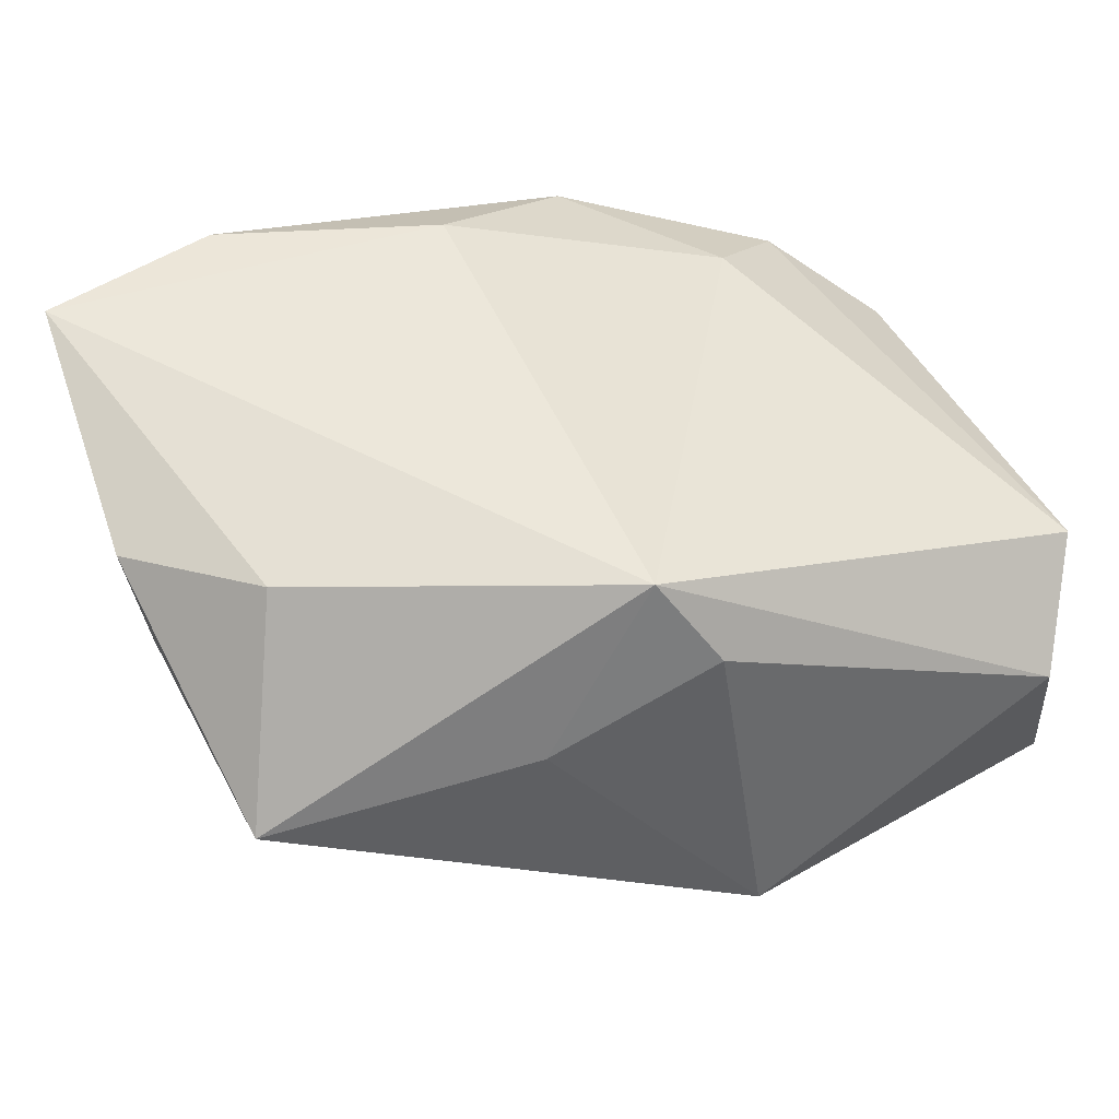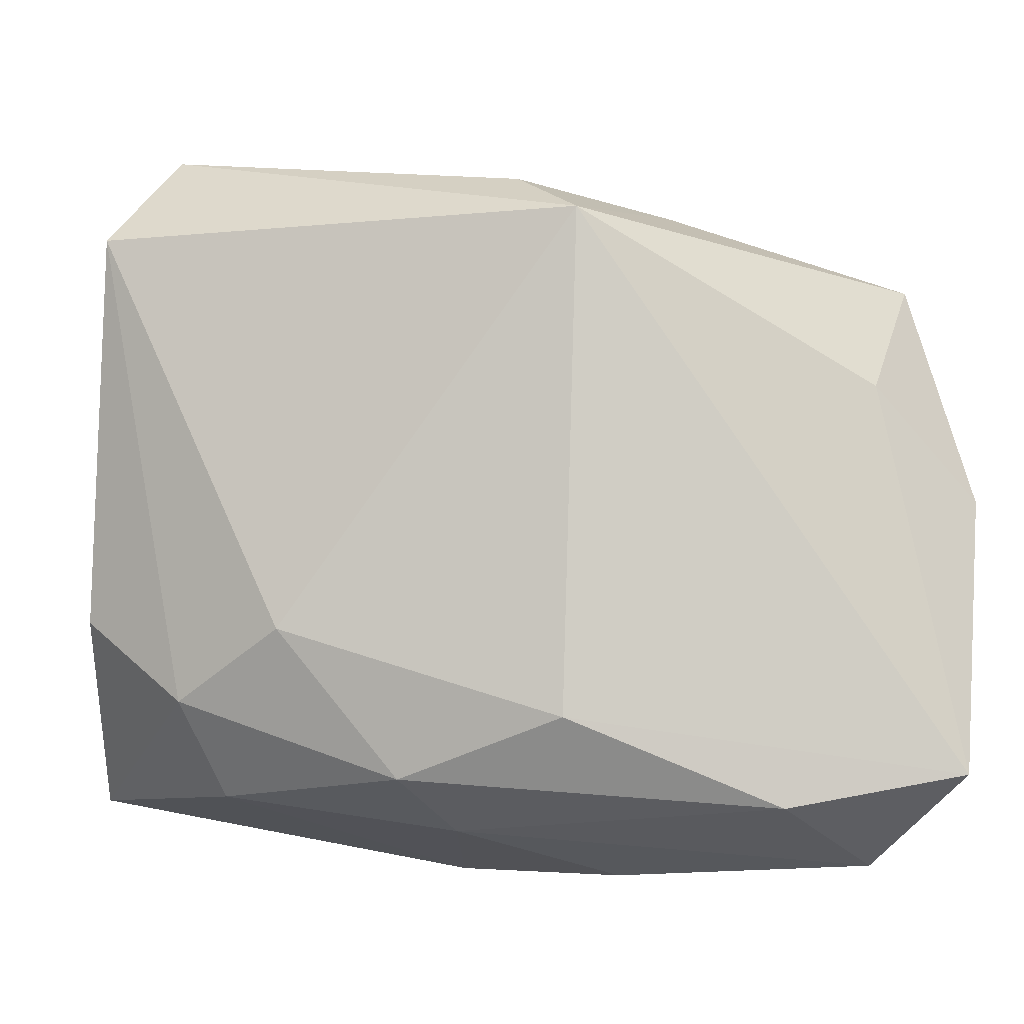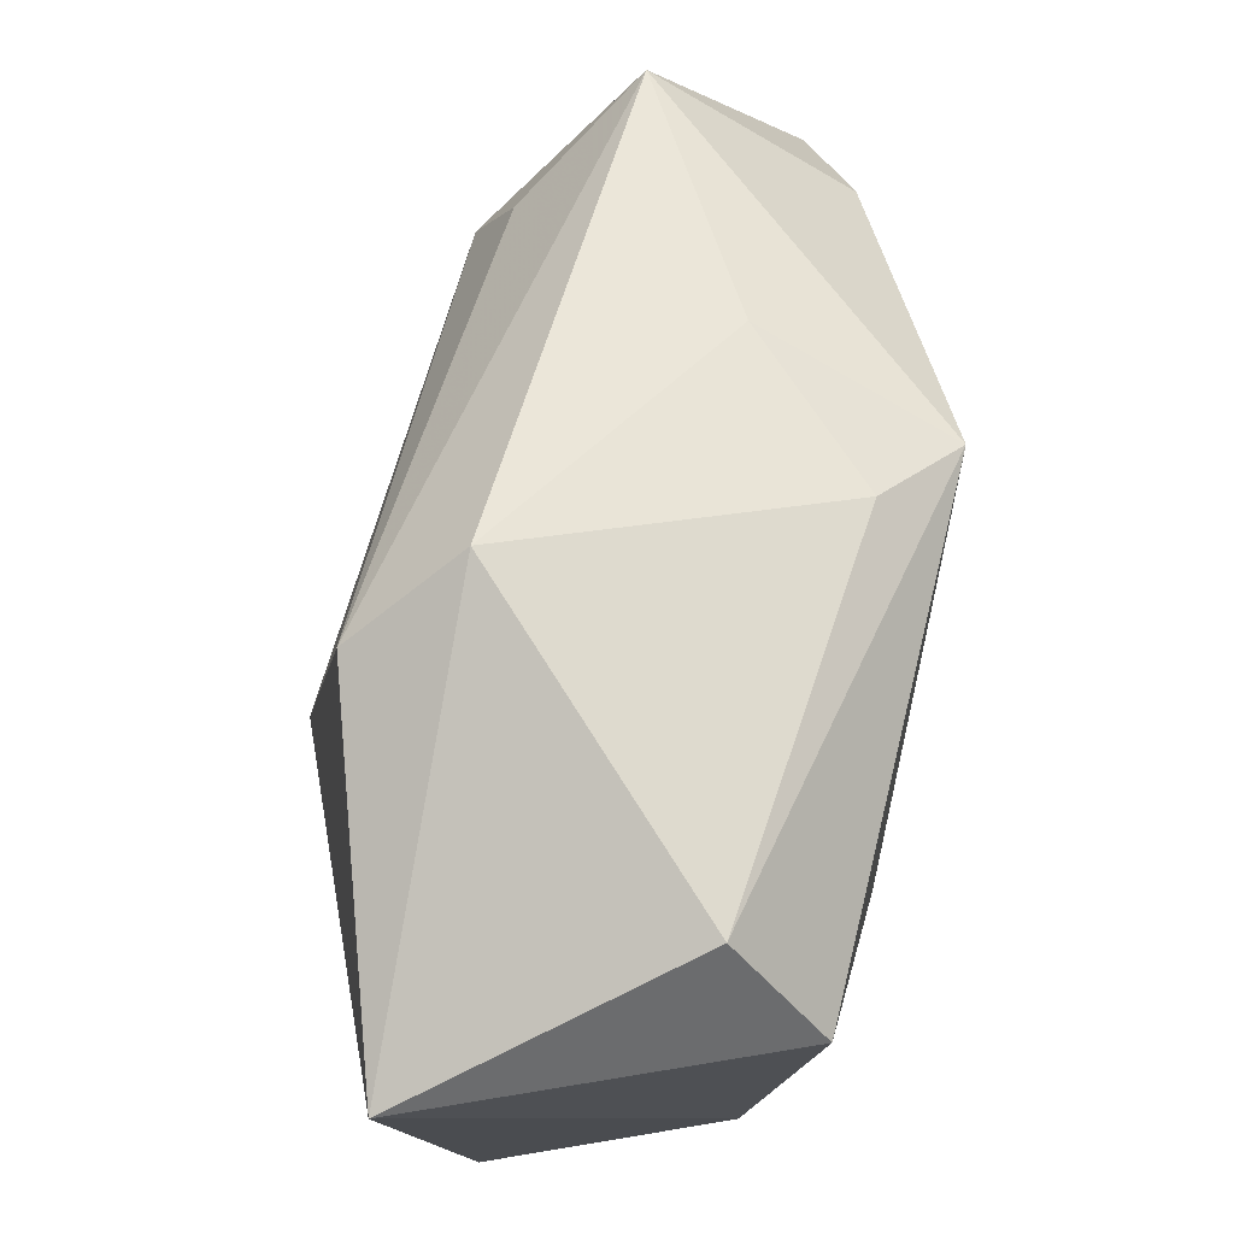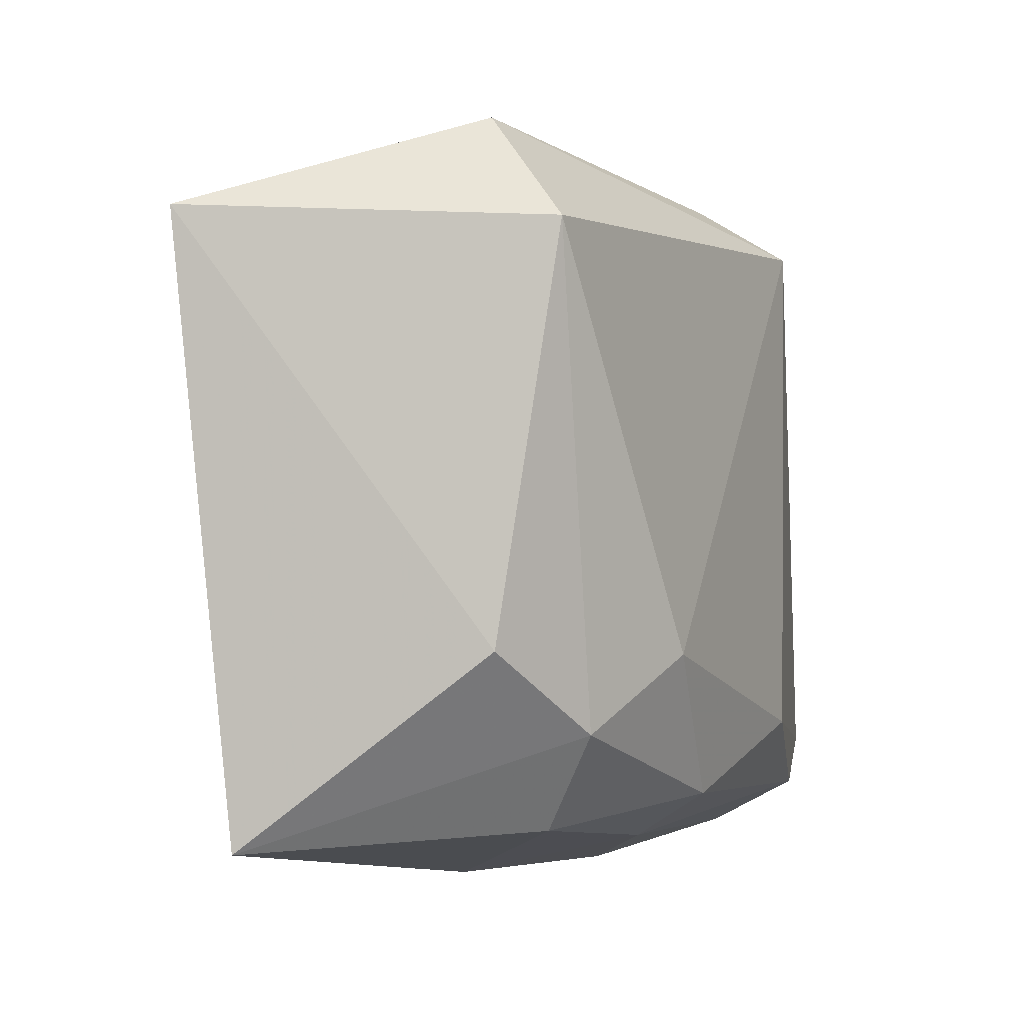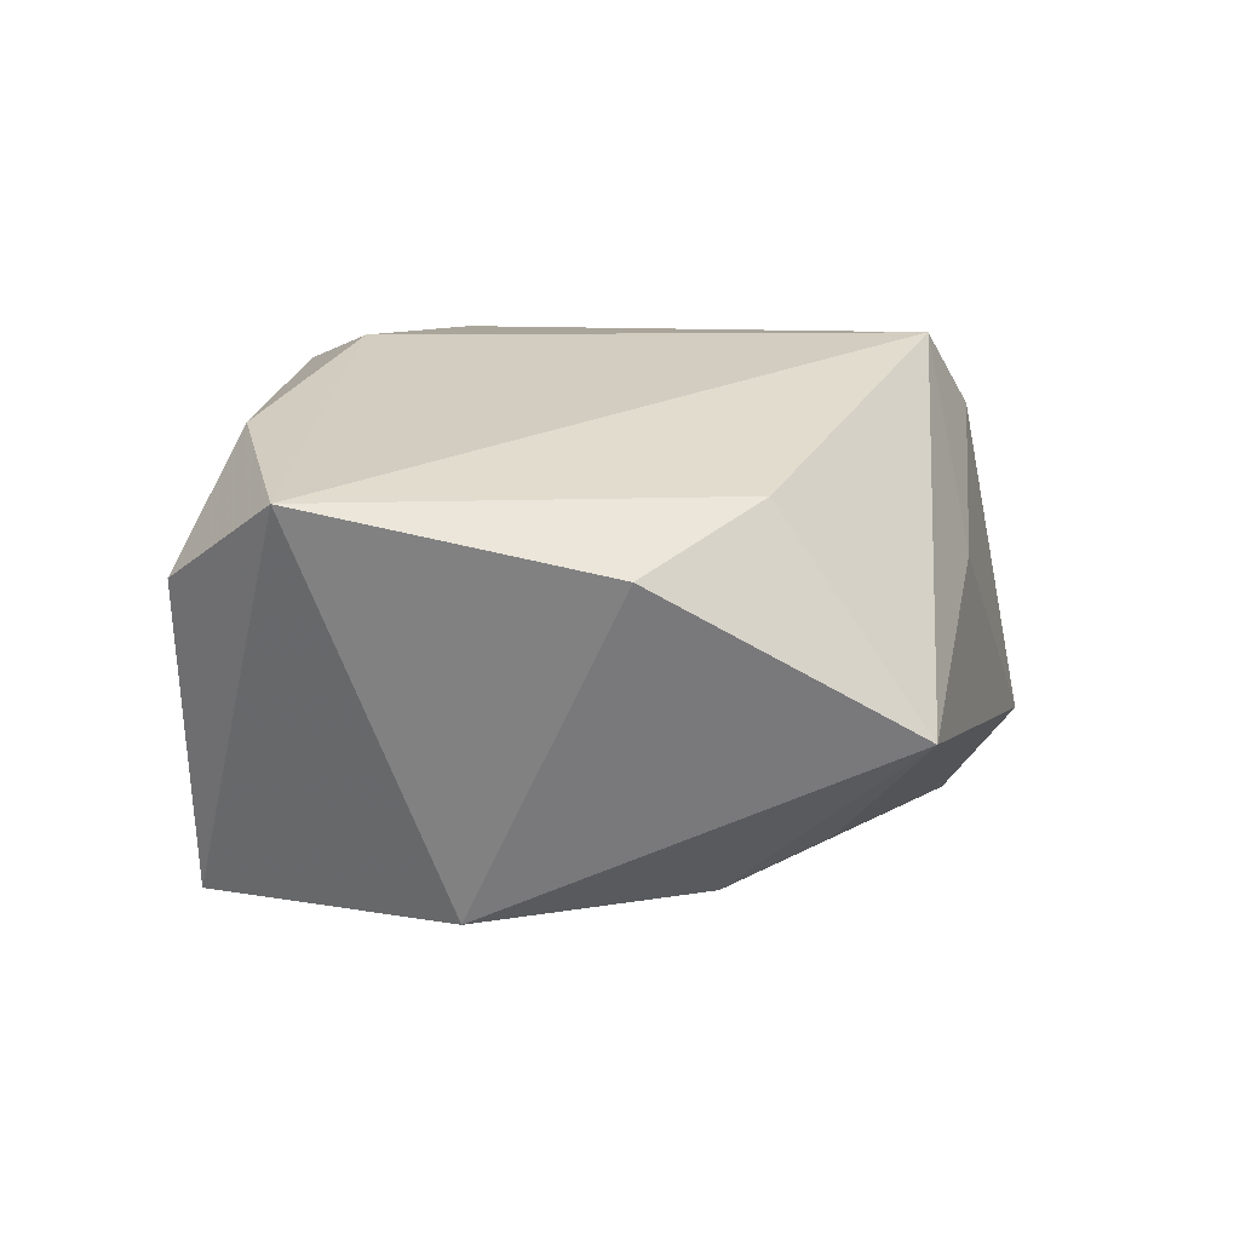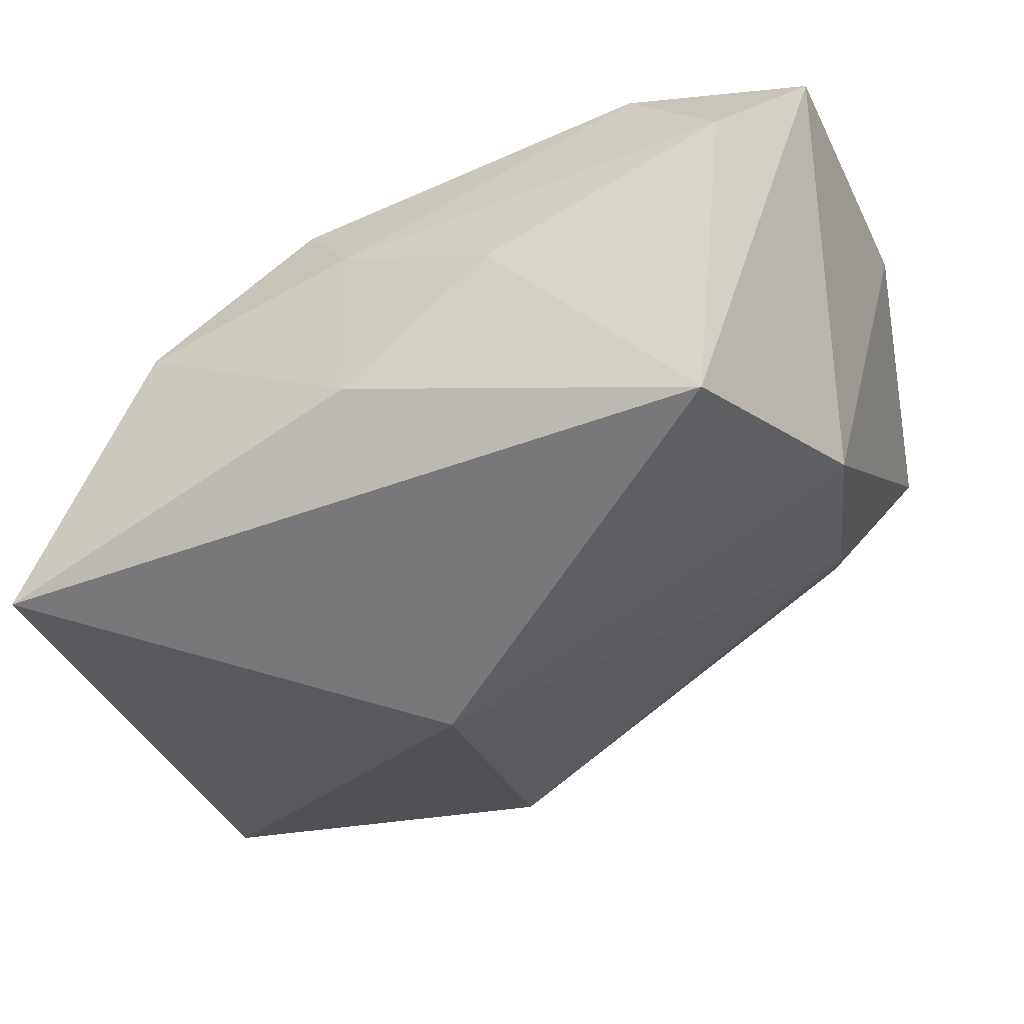
<metadata>
{"format":"obj","ext":"obj","renderer":"f3d","projection":"perspective","resolution":1024,"background":"white","views":[{"elev":51.4,"azim":154.6,"up":"+Z"},{"elev":-5.7,"azim":-5.4,"up":"+Y"},{"elev":74.7,"azim":-97.1,"up":"+Y"},{"elev":-0.1,"azim":-81.0,"up":"+Y"},{"elev":24.5,"azim":87.5,"up":"+Z"},{"elev":-27.4,"azim":18.7,"up":"+Z"}]}
</metadata>
<code>
v -0.009375 -0.02274 0.01686
v 0.02984 0.01475 -0.005384
v -0.02348 -0.02431 0.005657
v 0.03672 0.02054 0.005195
v 0.0278 -0.02948 -0.009559
v 0.0006532 0.02767 0.01591
v 0.03171 0.006707 -0.008399
v 0.039 0.0003094 0.01828
v -0.001162 0.03339 -0.01107
v 0.03017 -0.02995 0.01527
v 0.01044 -0.03119 0.005437
v -0.004041 -0.02714 0.01075
v -0.03547 0.02458 -0.02184
v -0.03547 -0.00938 0.003299
v -0.001094 -0.006733 -0.0256
v -0.01931 -0.01043 0.01604
v 0.003529 -0.01773 0.02301
v 0.02145 -0.02504 0.0229
v -0.0342 0.02331 0.008205
v -0.005487 0.02852 -0.02055
v -0.02821 0.03177 0.001845
v -0.002189 -0.03103 -0.004982
v -0.02747 -0.0163 0.009543
v 0.01468 0.02596 0.00933
v 0.03008 0.009739 0.02036
v 0.03658 -0.02232 0.02301
v 0.004751 0.0238 0.02301
v -0.03498 -0.02514 -0.01709
v 0.03555 -0.01114 -0.008439
f 20 13 9
f 20 15 13
f 9 4 20
f 27 4 24
f 24 6 27
f 24 4 9
f 9 6 24
f 25 4 27
f 27 26 25
f 15 20 7
f 27 19 16
f 16 19 23
f 14 19 13
f 23 19 14
f 27 6 21
f 21 19 27
f 21 6 9
f 9 13 21
f 13 19 21
f 4 25 8
f 8 25 26
f 26 18 10
f 11 5 10
f 10 5 26
f 17 26 27
f 17 18 26
f 27 16 17
f 2 20 4
f 4 7 2
f 2 7 20
f 11 10 12
f 12 10 18
f 28 14 13
f 23 14 28
f 28 3 23
f 13 15 28
f 15 5 28
f 29 5 15
f 15 7 29
f 26 5 29
f 29 8 26
f 29 7 4
f 4 8 29
f 3 12 1
f 23 3 1
f 18 17 1
f 1 12 18
f 1 16 23
f 1 17 16
f 22 5 11
f 22 28 5
f 3 28 22
f 11 12 22
f 22 12 3

</code>
